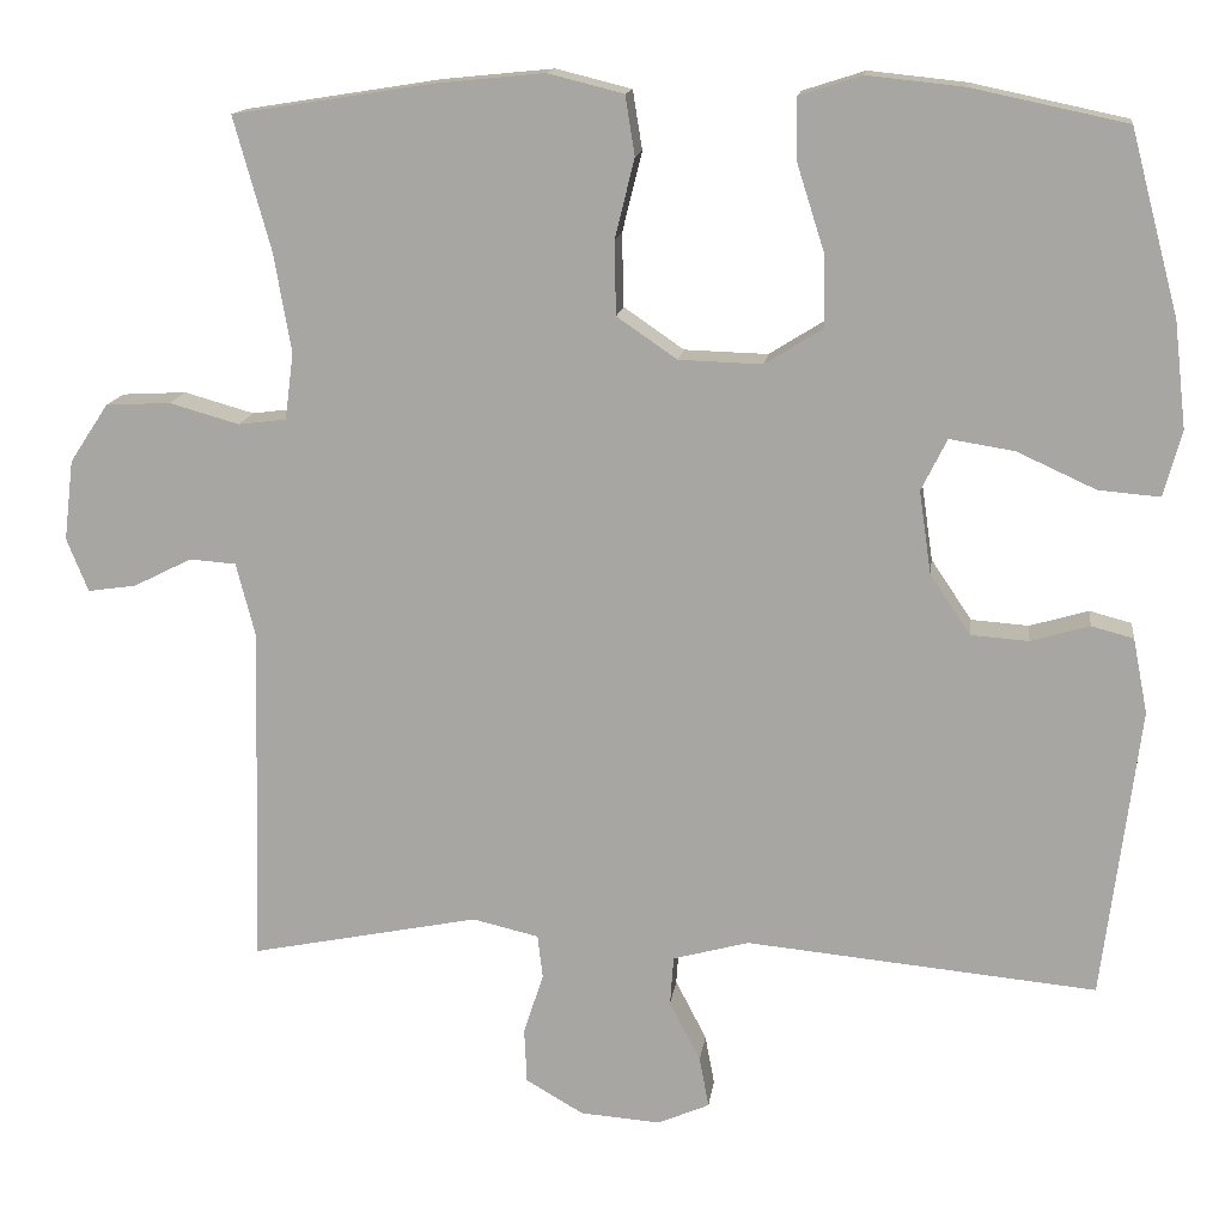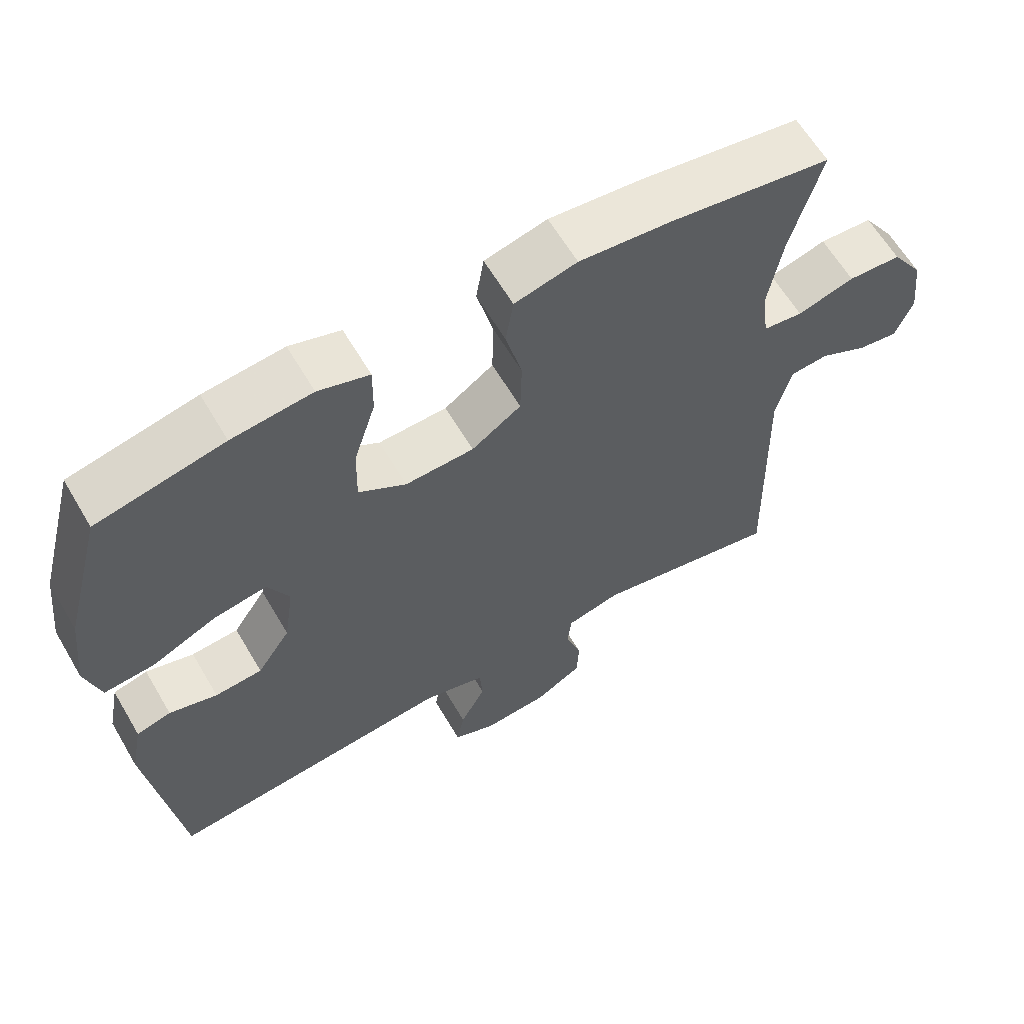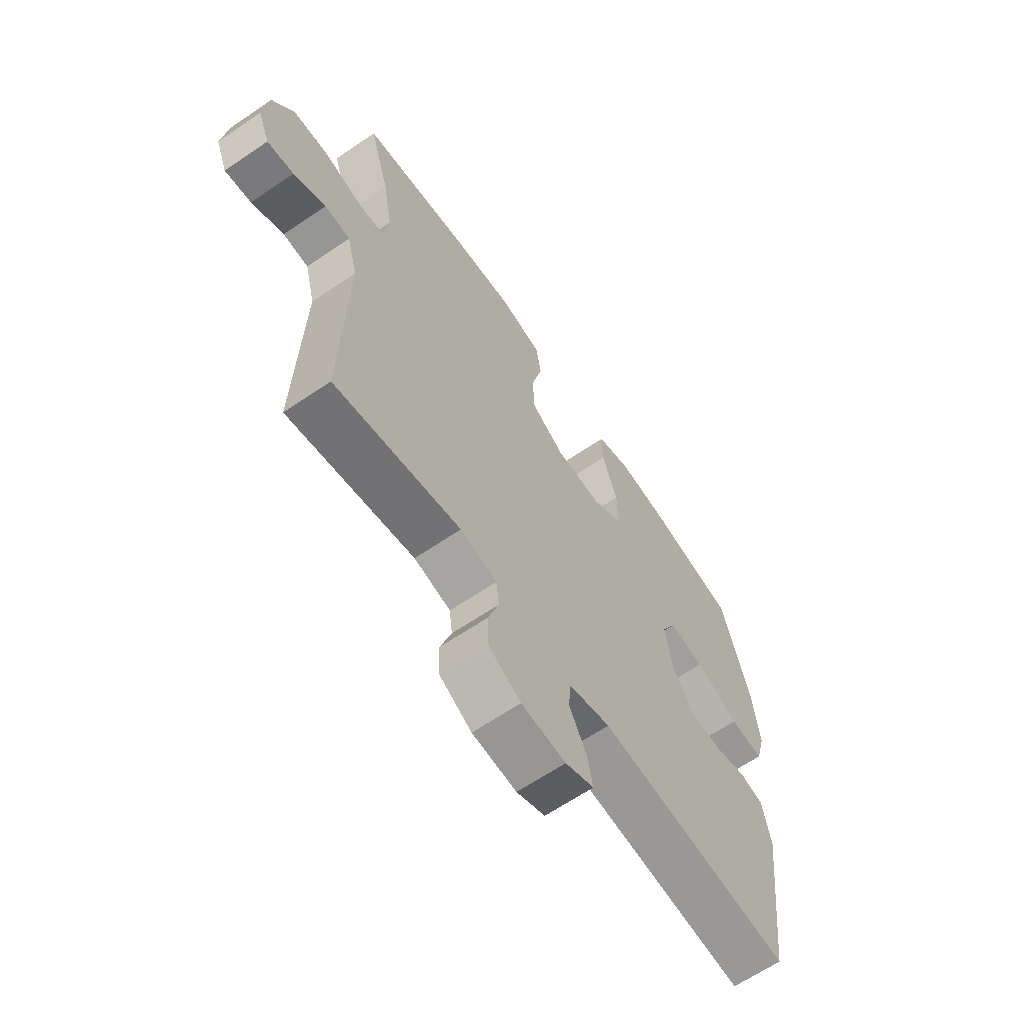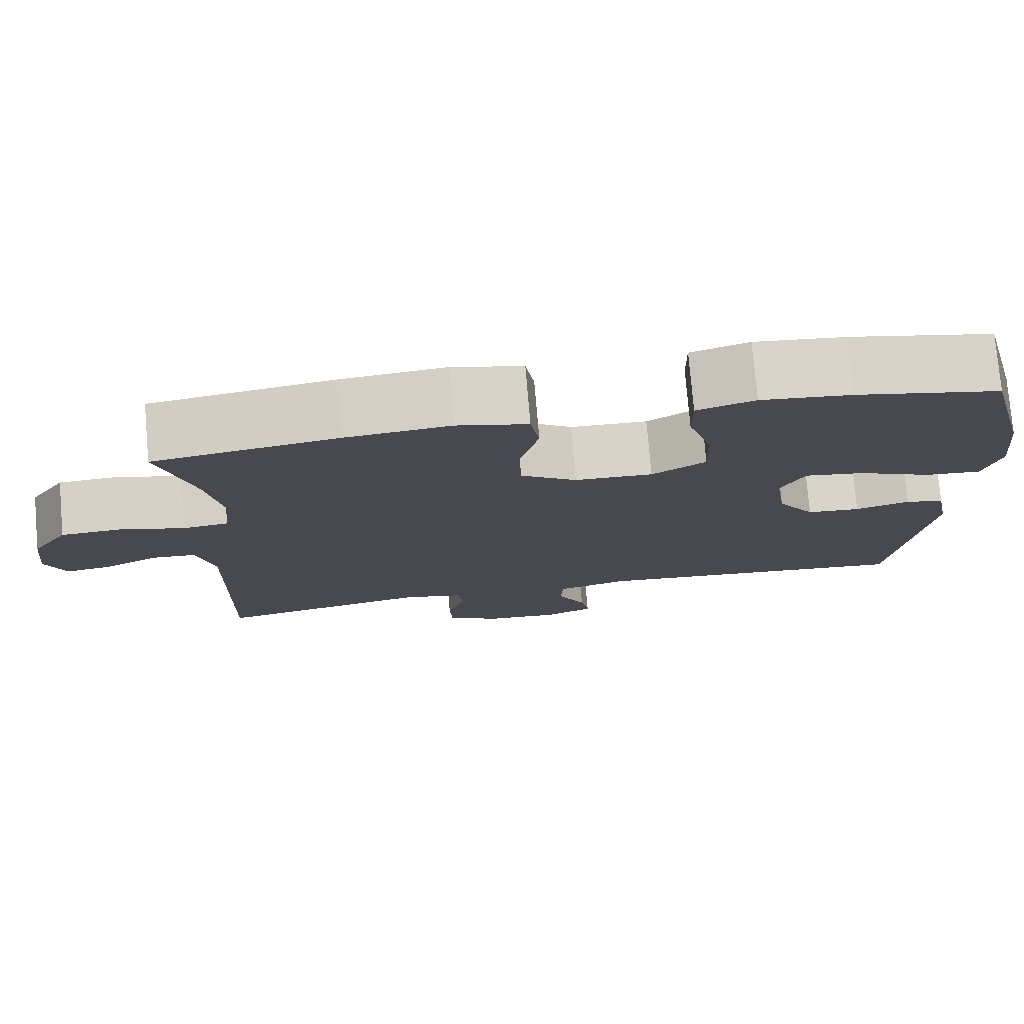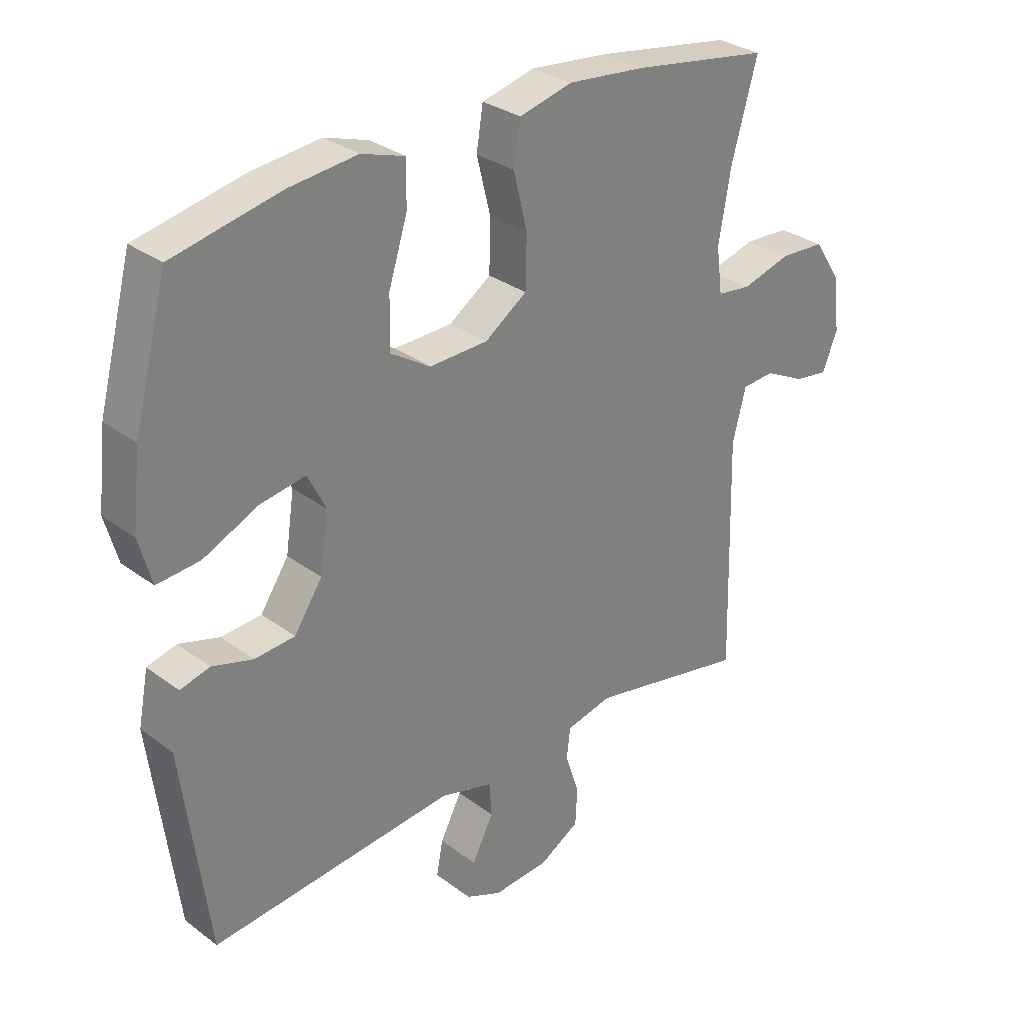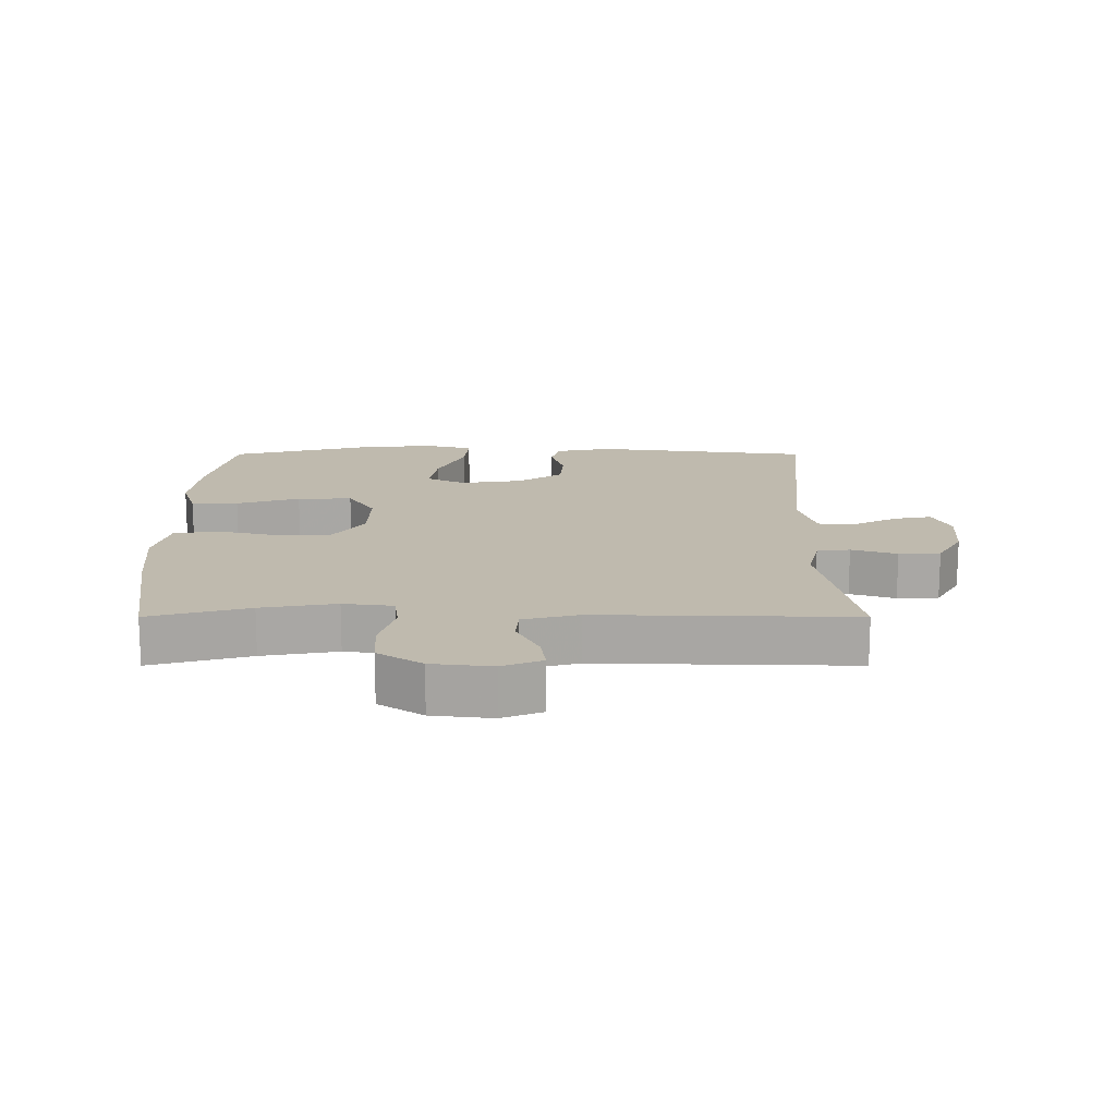
<metadata>
{"format":"obj","ext":"obj","renderer":"f3d","projection":"perspective","resolution":1024,"background":"white","views":[{"elev":14.4,"azim":-172.7,"up":"+Z"},{"elev":62.3,"azim":-30.4,"up":"+Z"},{"elev":-64.6,"azim":124.4,"up":"+Z"},{"elev":77.1,"azim":175.1,"up":"+Z"},{"elev":30.5,"azim":-43.0,"up":"+Z"},{"elev":15.5,"azim":90.0,"up":"+Y"}]}
</metadata>
<code>
v -0.5 0.07 -0.5
v -0.543 0.07 -0.162
v -0.526 0.07 -0.075
v -0.477 0.07 -0.062
v -0.409 0.07 -0.082
v -0.342 0.07 -0.077
v -0.295 0.07 -0.007
v -0.281 0.07 0.089
v -0.311 0.07 0.149
v -0.386 0.07 0.137
v -0.478 0.07 0.095
v -0.549 0.07 0.089
v -0.57 0.07 0.165
v -0.556 0.07 0.288
v -0.5 0.07 0.5
v -0.321 0.07 0.538
v -0.208 0.07 0.55
v -0.136 0.07 0.527
v -0.137 0.07 0.454
v -0.168 0.07 0.356
v -0.17 0.07 0.271
v -0.103 0.07 0.229
v -0.006 0.07 0.232
v 0.064 0.07 0.28
v 0.066 0.07 0.365
v 0.043 0.07 0.458
v 0.054 0.07 0.527
v 0.142 0.07 0.549
v 0.272 0.07 0.536
v 0.5 0.07 0.5
v 0.457 0.07 0.346
v 0.437 0.07 0.23
v 0.447 0.07 0.153
v 0.503 0.07 0.146
v 0.584 0.07 0.169
v 0.659 0.07 0.165
v 0.704 0.07 0.097
v 0.715 0.07 0.004
v 0.69 0.07 -0.058
v 0.634 0.07 -0.05
v 0.566 0.07 -0.016
v 0.512 0.07 -0.02
v 0.49 0.07 -0.106
v 0.5 0.07 -0.5
v 0.235 0.07 -0.447
v 0.158 0.07 -0.465
v 0.152 0.07 -0.516
v 0.175 0.07 -0.586
v 0.172 0.07 -0.65
v 0.105 0.07 -0.689
v 0.012 0.07 -0.696
v -0.048 0.07 -0.67
v -0.037 0.07 -0.612
v -0.001 0.07 -0.542
v -0.005 0.07 -0.485
v -0.093 0.07 -0.461
v -0.5 0 -0.5
v -0.543 0 -0.162
v -0.526 0 -0.075
v -0.477 0 -0.062
v -0.409 0 -0.082
v -0.342 0 -0.077
v -0.295 0 -0.007
v -0.281 0 0.089
v -0.311 0 0.149
v -0.386 0 0.137
v -0.478 0 0.095
v -0.549 0 0.089
v -0.57 0 0.165
v -0.556 0 0.288
v -0.5 0 0.5
v -0.321 0 0.538
v -0.208 0 0.55
v -0.136 0 0.527
v -0.137 0 0.454
v -0.168 0 0.356
v -0.17 0 0.271
v -0.103 0 0.229
v -0.006 0 0.232
v 0.064 0 0.28
v 0.066 0 0.365
v 0.043 0 0.458
v 0.054 0 0.527
v 0.142 0 0.549
v 0.272 0 0.536
v 0.5 0 0.5
v 0.457 0 0.346
v 0.437 0 0.23
v 0.447 0 0.153
v 0.503 0 0.146
v 0.584 0 0.169
v 0.659 0 0.165
v 0.704 0 0.097
v 0.715 0 0.004
v 0.69 0 -0.058
v 0.634 0 -0.05
v 0.566 0 -0.016
v 0.512 0 -0.02
v 0.49 0 -0.106
v 0.5 0 -0.5
v 0.235 0 -0.447
v 0.158 0 -0.465
v 0.152 0 -0.516
v 0.175 0 -0.586
v 0.172 0 -0.65
v 0.105 0 -0.689
v 0.012 0 -0.696
v -0.048 0 -0.67
v -0.037 0 -0.612
v -0.001 0 -0.542
v -0.005 0 -0.485
v -0.093 0 -0.461
f 51 52 53 54
f 51 54 55
f 50 51 55
f 47 48 49 50
f 46 47 50 55
f 45 46 55 56
f 43 44 45
f 42 43 45 56
f 38 39 40 41
f 38 41 42
f 37 38 42
f 34 35 36 37
f 33 34 37 42
f 28 29 30 31
f 28 31 32
f 25 26 27 28
f 24 25 28 32
f 23 24 32 33
f 17 18 19 20
f 17 20 21
f 16 17 21
f 15 16 21
f 14 15 21
f 13 14 21 22
f 10 11 12 13
f 9 10 13 22
f 2 3 4 5
f 2 5 6
f 1 2 6
f 56 1 6 7
f 8 9 22 23
f 23 33 42 56
f 7 8 23 56
f 110 109 108 107
f 111 110 107
f 111 107 106
f 106 105 104 103
f 111 106 103 102
f 112 111 102 101
f 101 100 99
f 112 101 99 98
f 97 96 95 94
f 98 97 94
f 98 94 93
f 93 92 91 90
f 98 93 90 89
f 87 86 85 84
f 88 87 84
f 84 83 82 81
f 88 84 81 80
f 89 88 80 79
f 76 75 74 73
f 77 76 73
f 77 73 72
f 77 72 71
f 77 71 70
f 78 77 70 69
f 69 68 67 66
f 78 69 66 65
f 61 60 59 58
f 62 61 58
f 62 58 57
f 63 62 57 112
f 79 78 65 64
f 112 98 89 79
f 112 79 64 63
f 1 57 58 2
f 2 58 59 3
f 3 59 60 4
f 4 60 61 5
f 5 61 62 6
f 6 62 63 7
f 7 63 64 8
f 8 64 65 9
f 9 65 66 10
f 10 66 67 11
f 11 67 68 12
f 12 68 69 13
f 13 69 70 14
f 14 70 71 15
f 15 71 72 16
f 16 72 73 17
f 17 73 74 18
f 18 74 75 19
f 19 75 76 20
f 20 76 77 21
f 21 77 78 22
f 22 78 79 23
f 23 79 80 24
f 24 80 81 25
f 25 81 82 26
f 26 82 83 27
f 27 83 84 28
f 28 84 85 29
f 29 85 86 30
f 30 86 87 31
f 31 87 88 32
f 32 88 89 33
f 33 89 90 34
f 34 90 91 35
f 35 91 92 36
f 36 92 93 37
f 37 93 94 38
f 38 94 95 39
f 39 95 96 40
f 40 96 97 41
f 41 97 98 42
f 42 98 99 43
f 43 99 100 44
f 44 100 101 45
f 45 101 102 46
f 46 102 103 47
f 47 103 104 48
f 48 104 105 49
f 49 105 106 50
f 50 106 107 51
f 51 107 108 52
f 52 108 109 53
f 53 109 110 54
f 54 110 111 55
f 55 111 112 56
f 56 112 57 1

</code>
